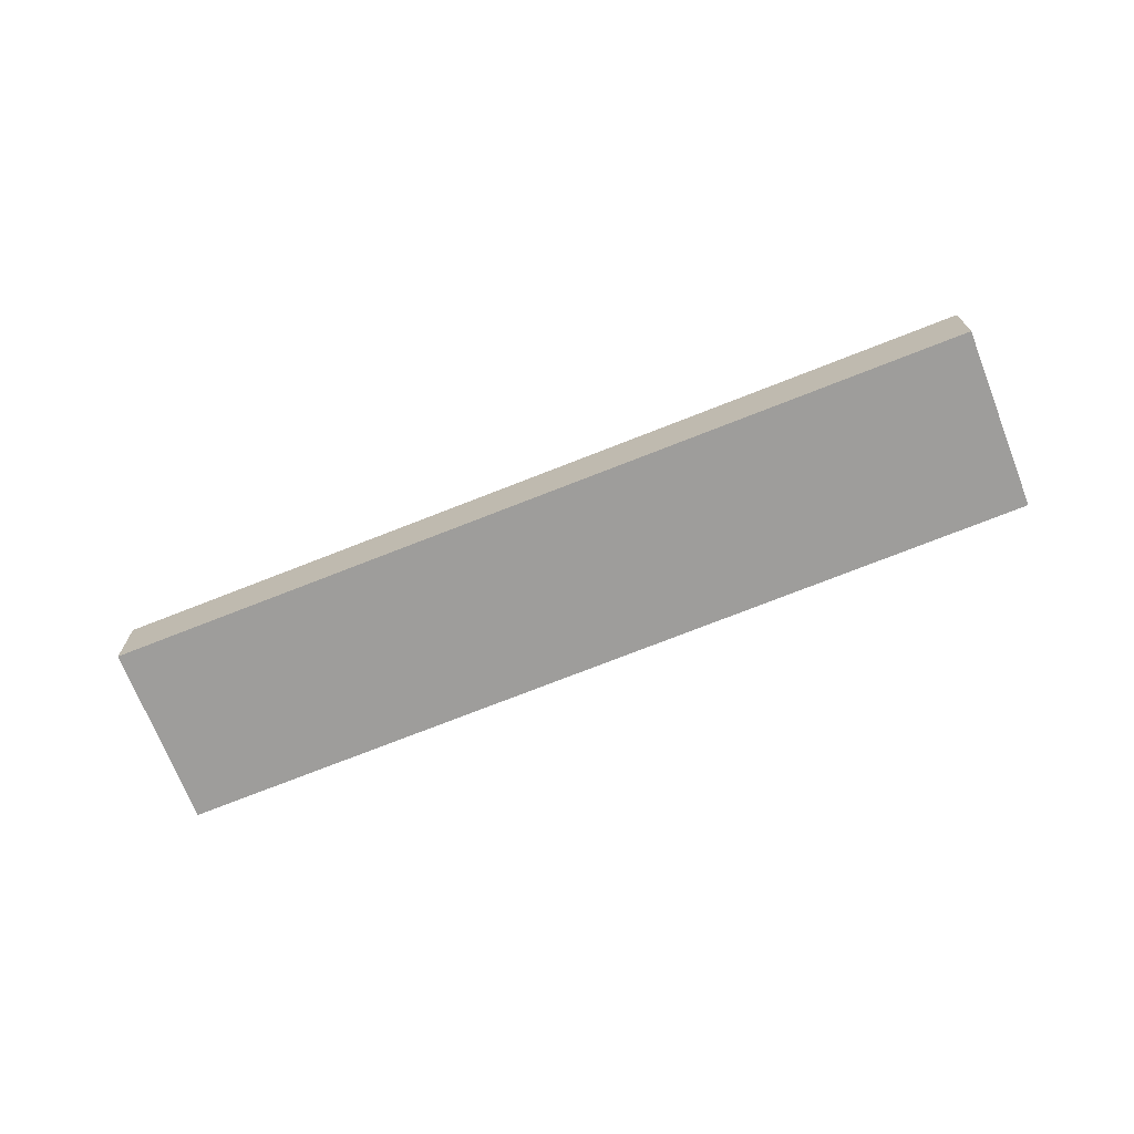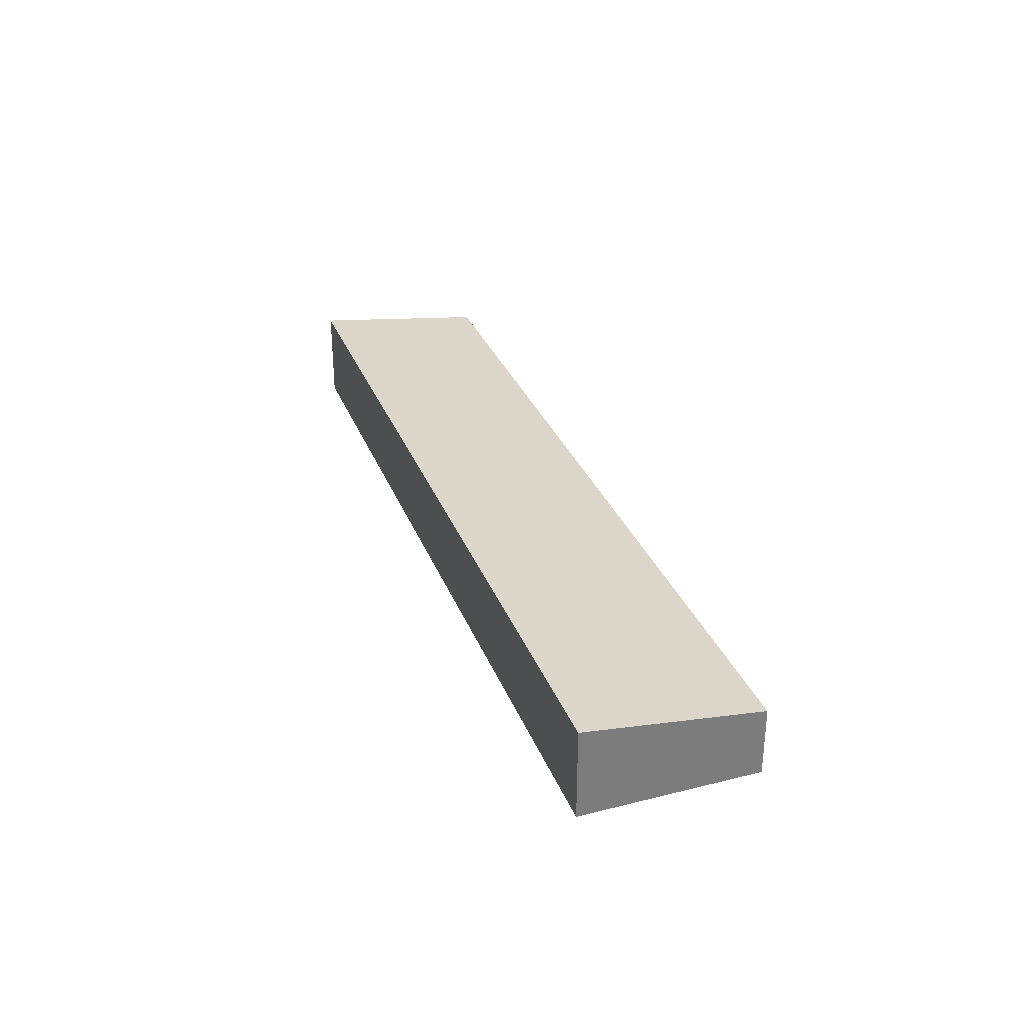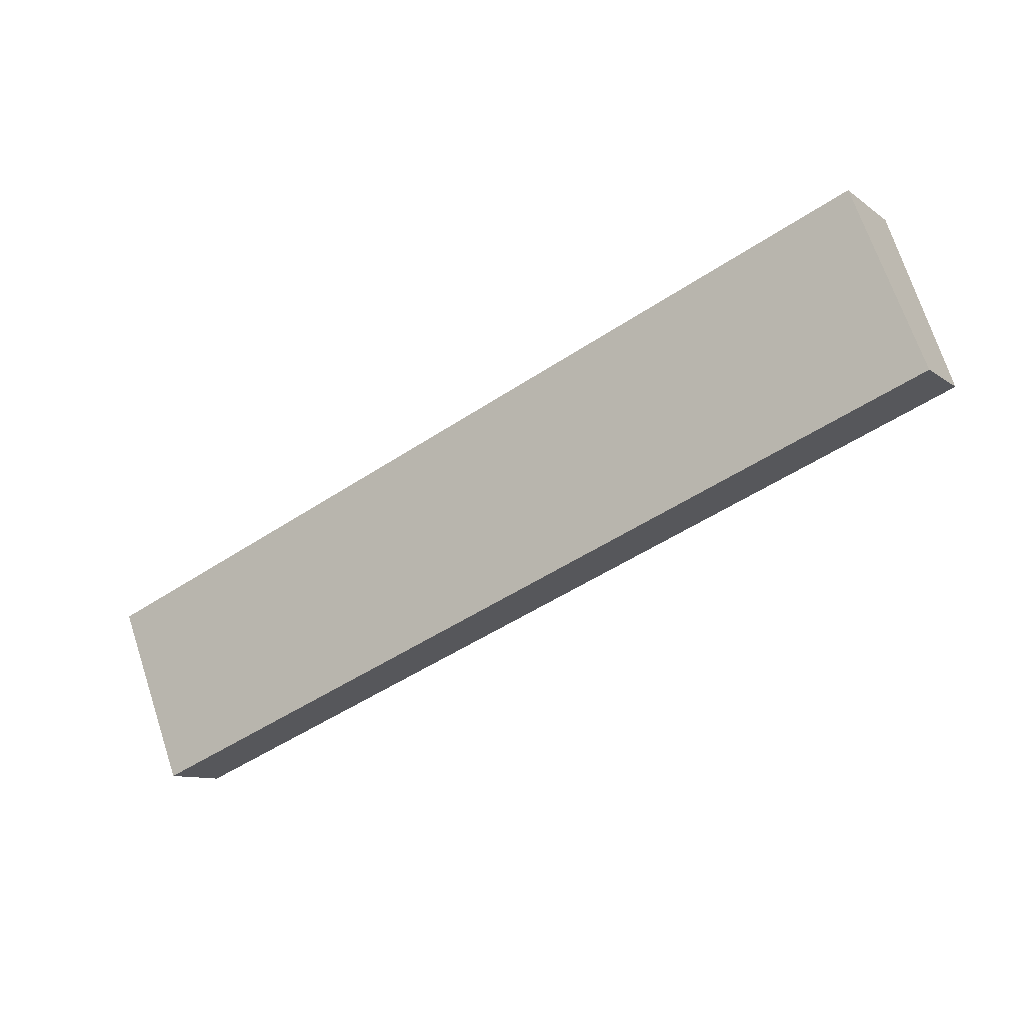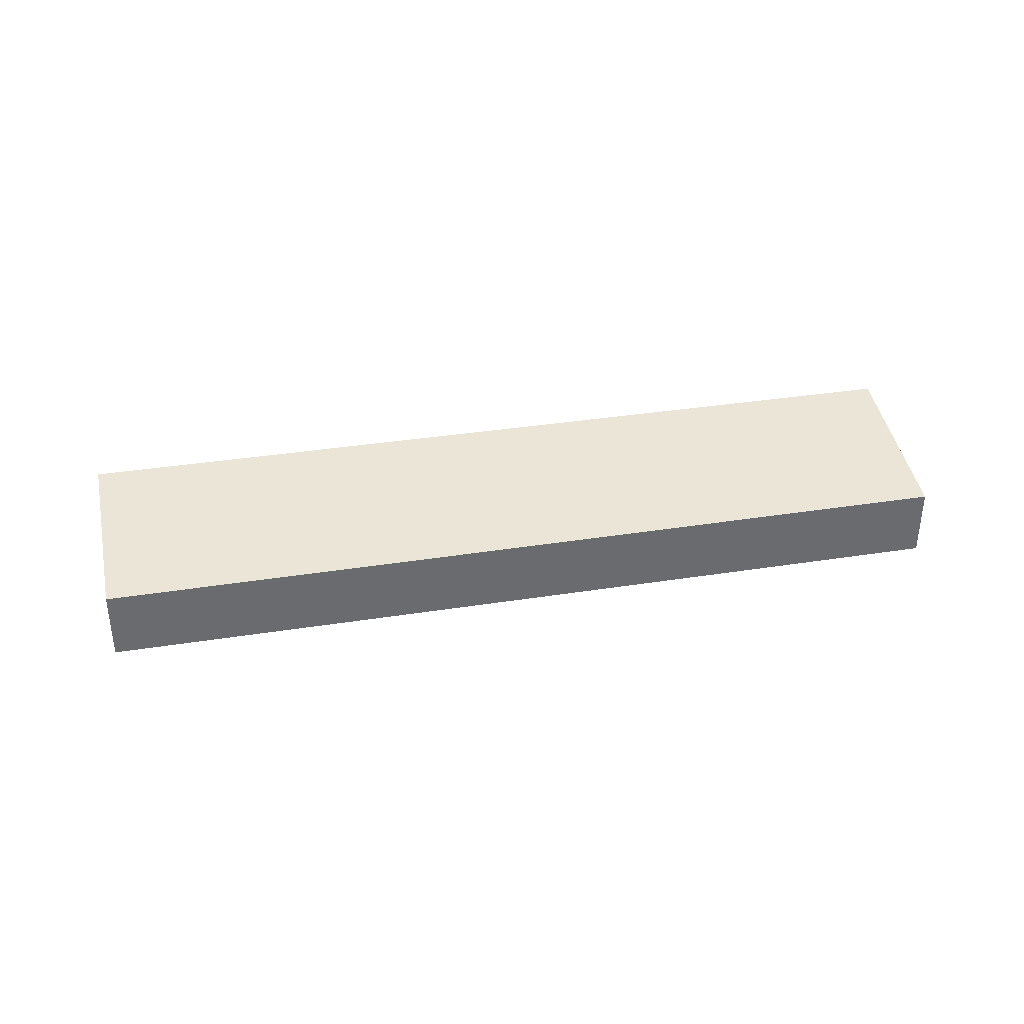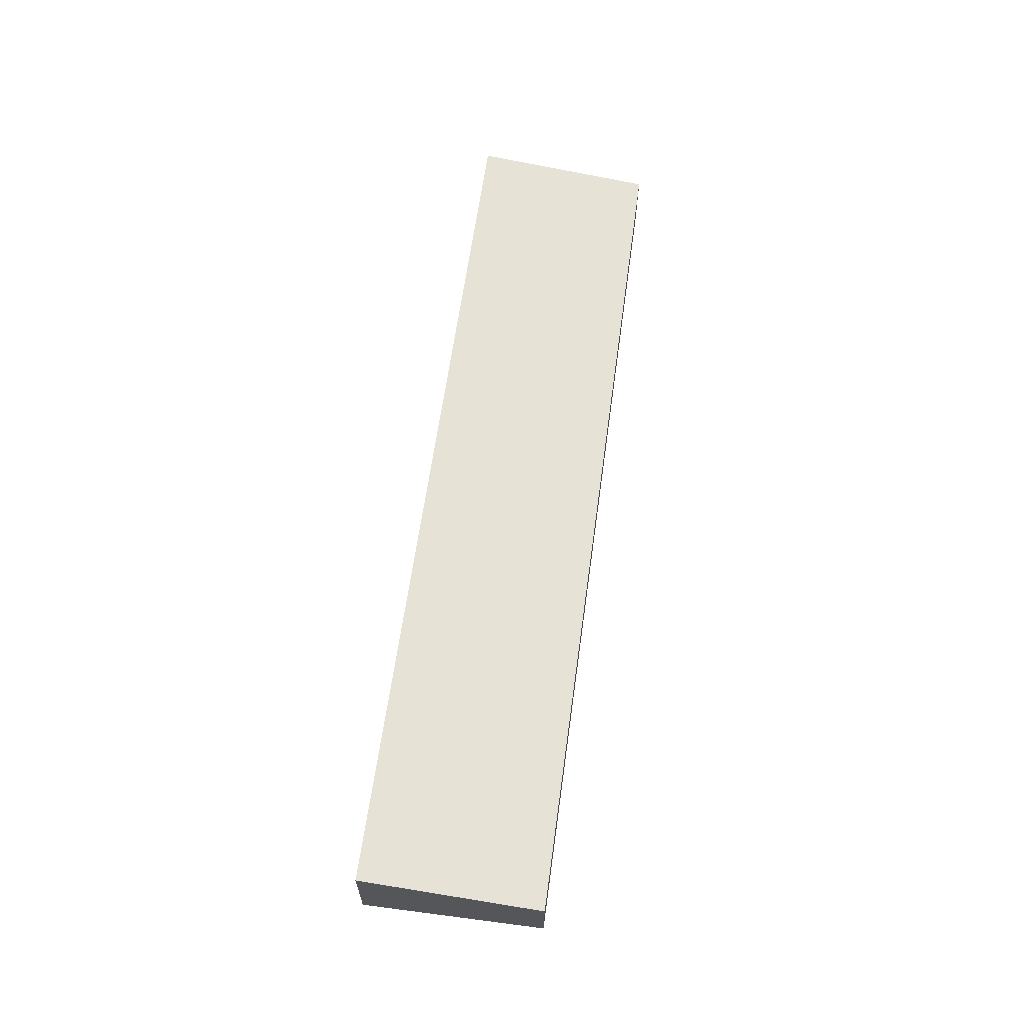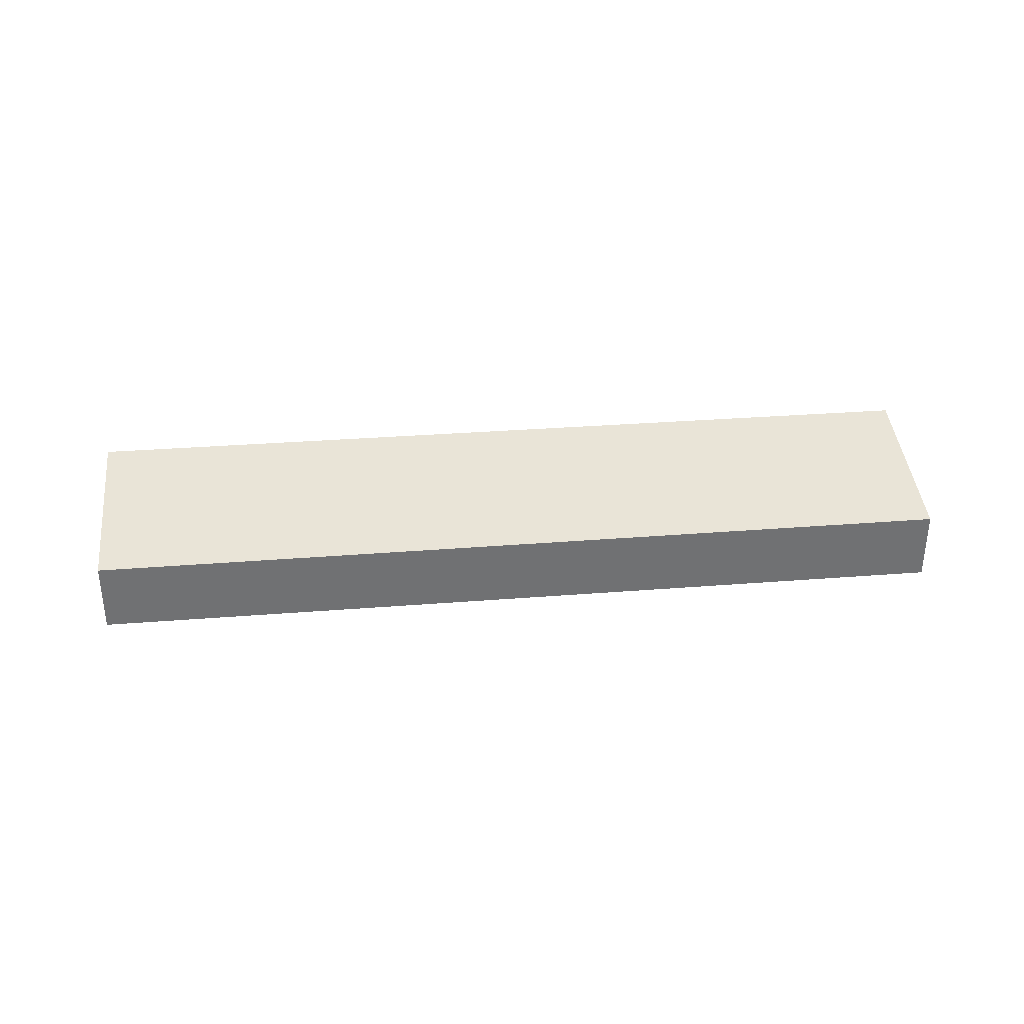
<metadata>
{"format":"obj","ext":"obj","renderer":"f3d","projection":"perspective","resolution":1024,"background":"white","views":[{"elev":-70.6,"azim":179.9,"up":"+Y"},{"elev":31.7,"azim":48.8,"up":"+Y"},{"elev":-10.1,"azim":30.1,"up":"+Z"},{"elev":37.0,"azim":146.7,"up":"+Y"},{"elev":63.8,"azim":76.0,"up":"+Y"},{"elev":35.2,"azim":152.2,"up":"+Y"}]}
</metadata>
<code>
v  0 3.31 2.027e-16
v  30.47 2.467 5.442
v  2.292 2.467 -5.843
v  28.12 3.327 11.41
v  0 0 0
v  2.292 3.578e-16 -5.843
v  28.12 -6.984e-16 11.41
v  30.47 -3.332e-16 5.442
g defaultobject
f 1 2 3
f 2 1 4
f 3 5 1
f 5 3 6
f 1 7 4
f 7 1 5
f 7 2 4
f 2 7 8
f 8 3 2
f 3 8 6
f 8 5 6
f 5 8 7

</code>
